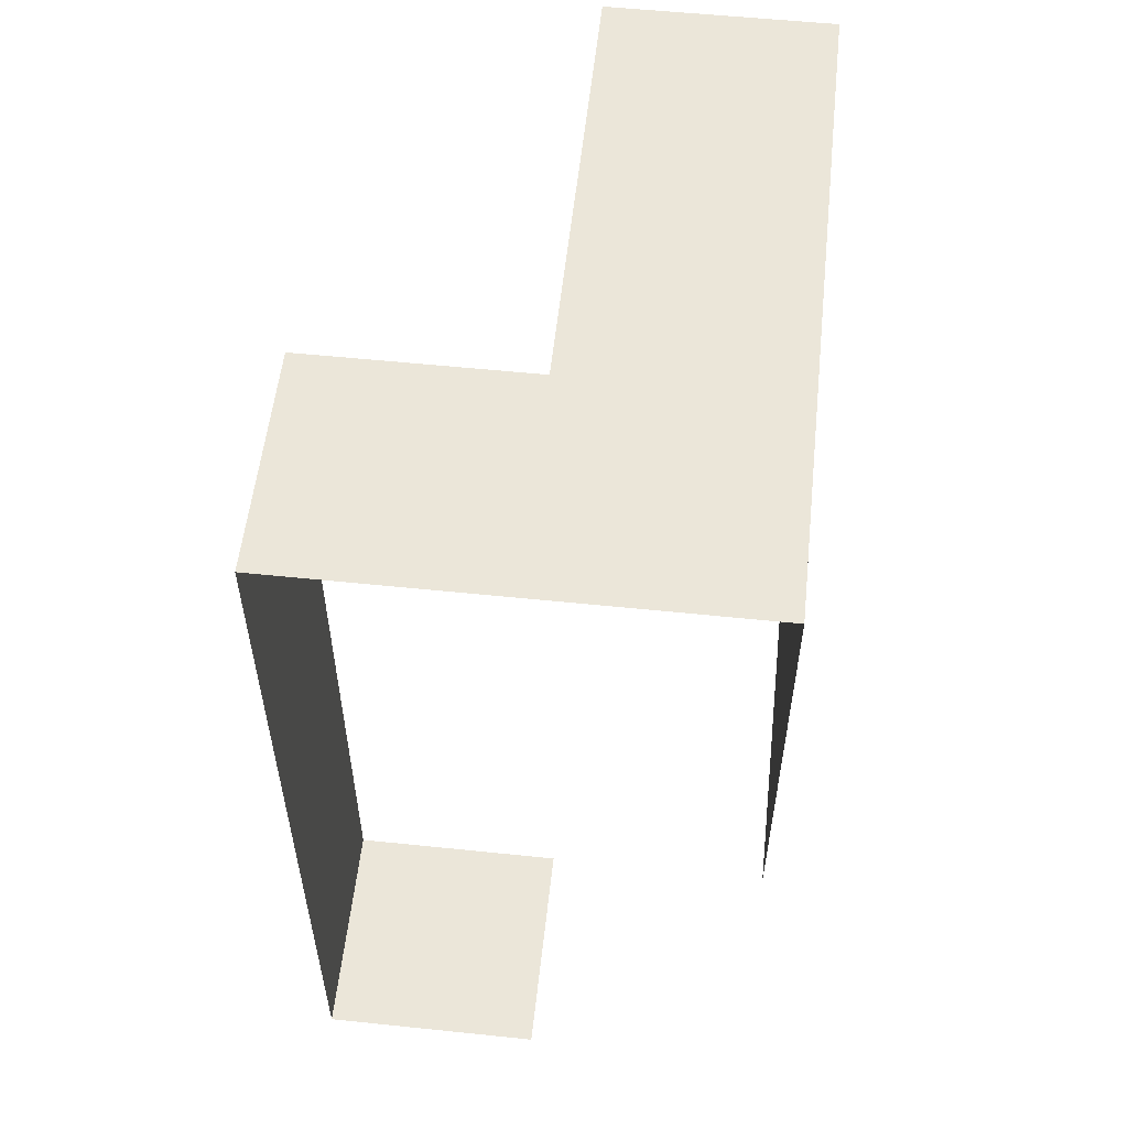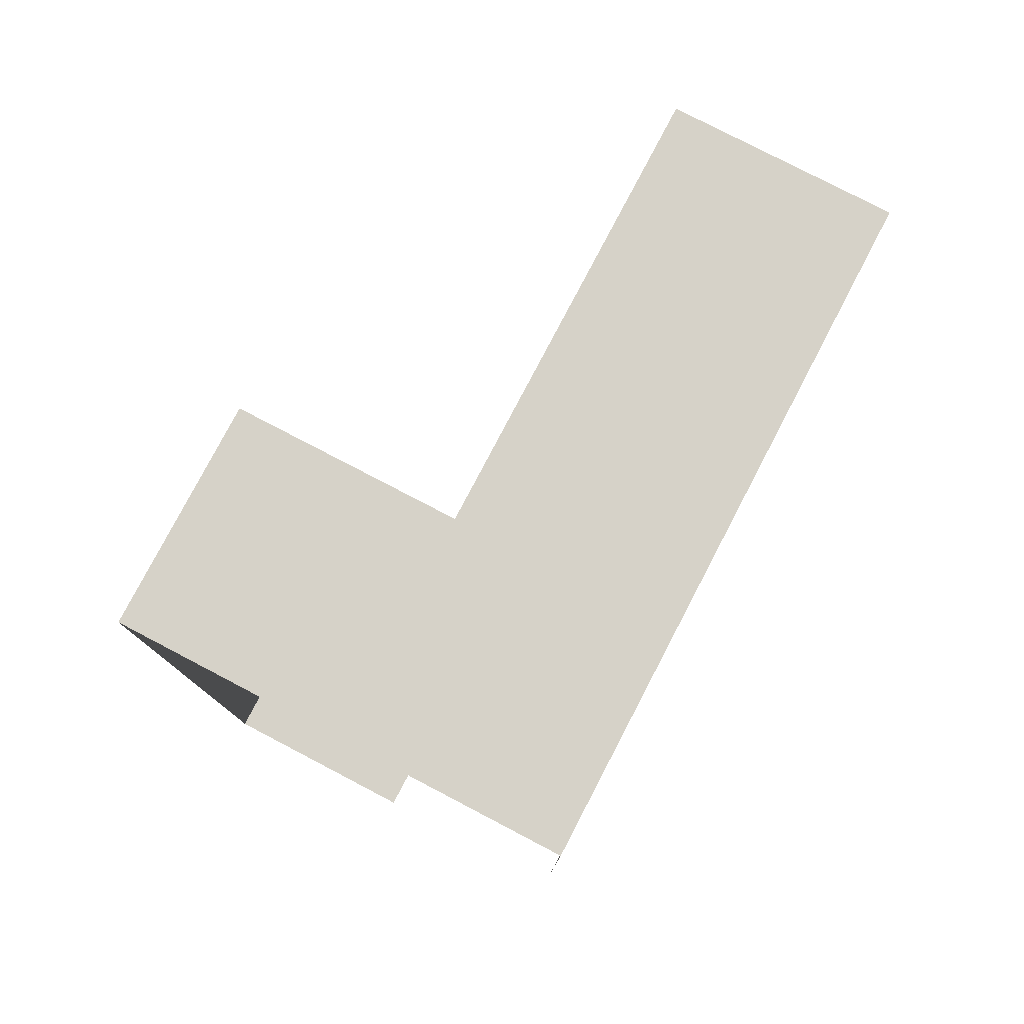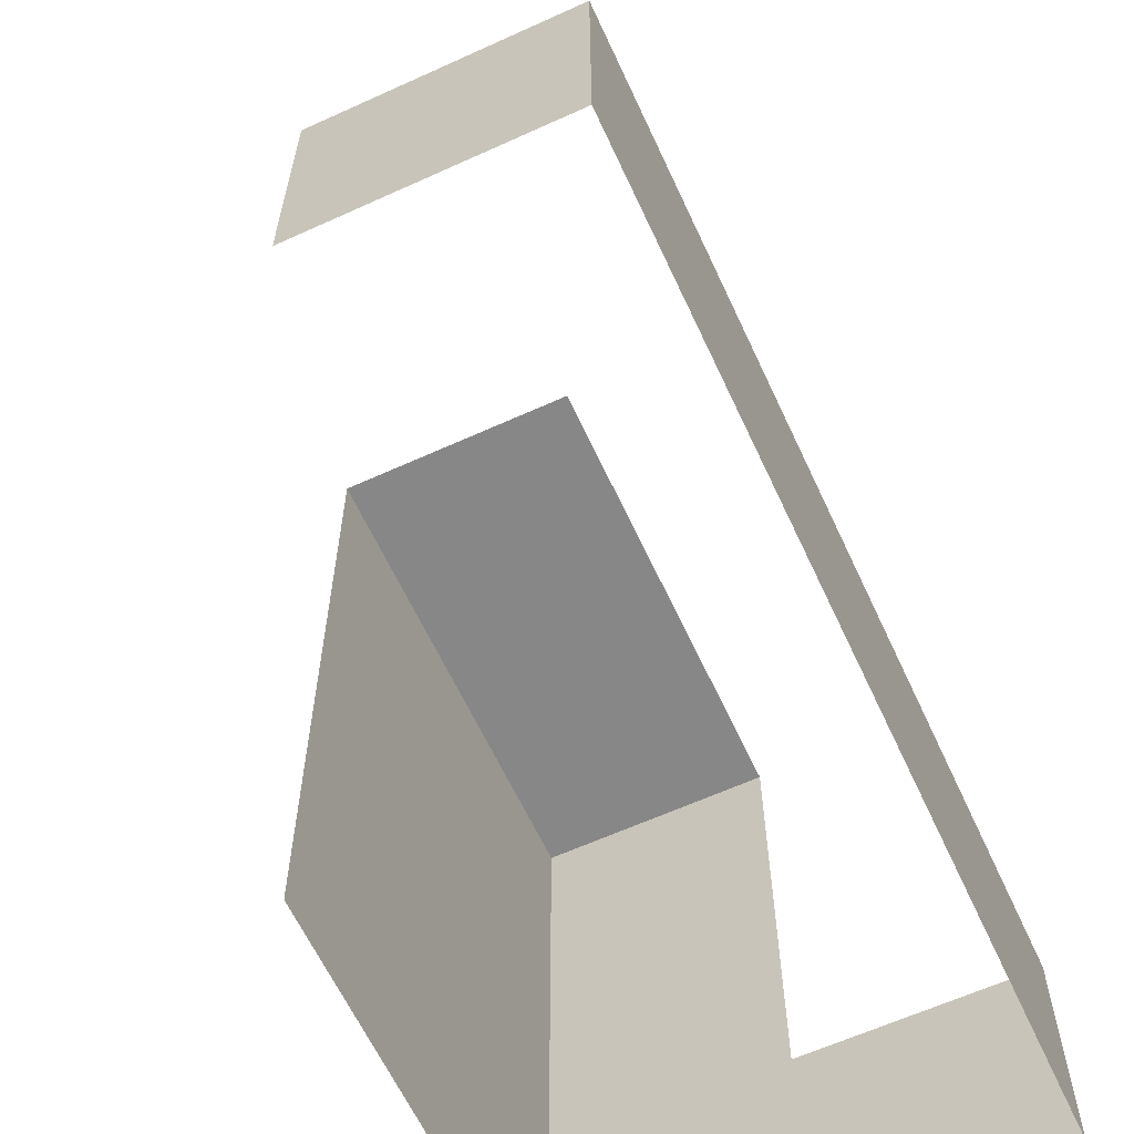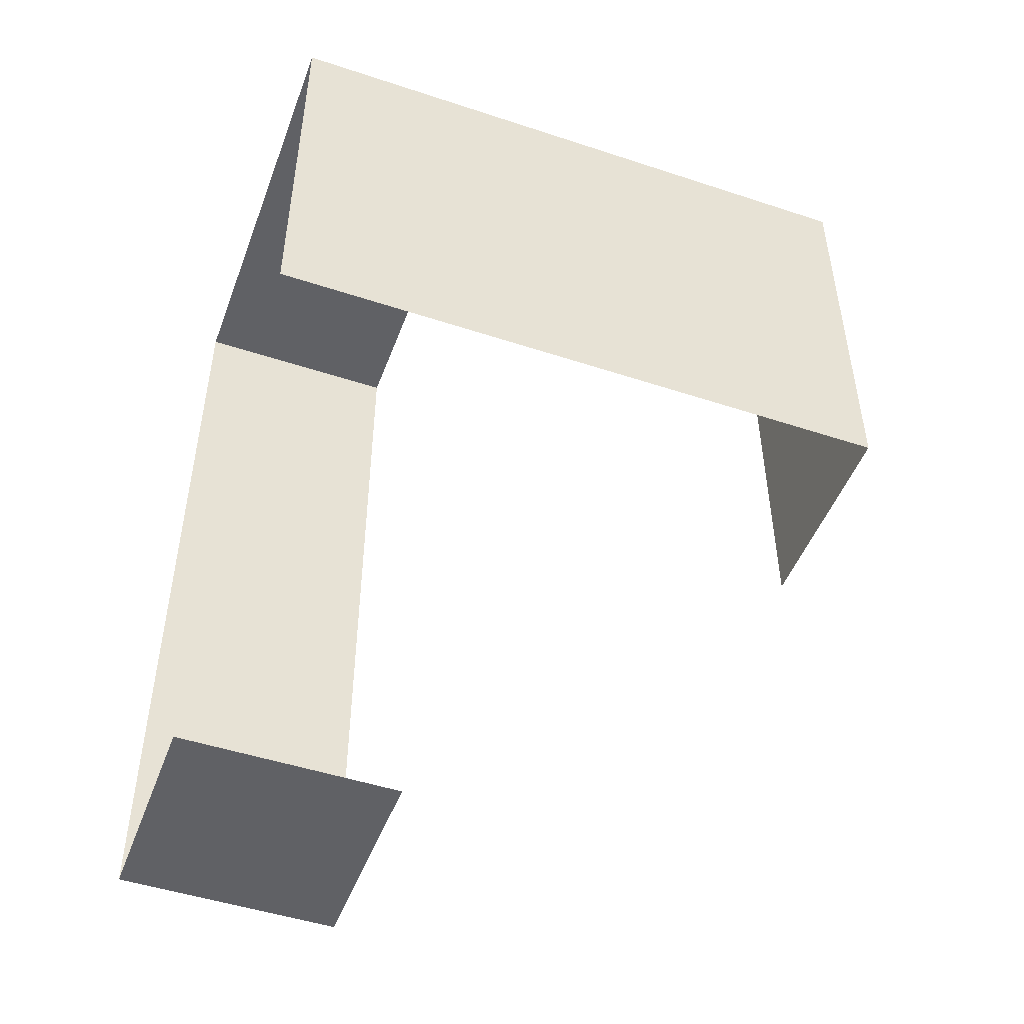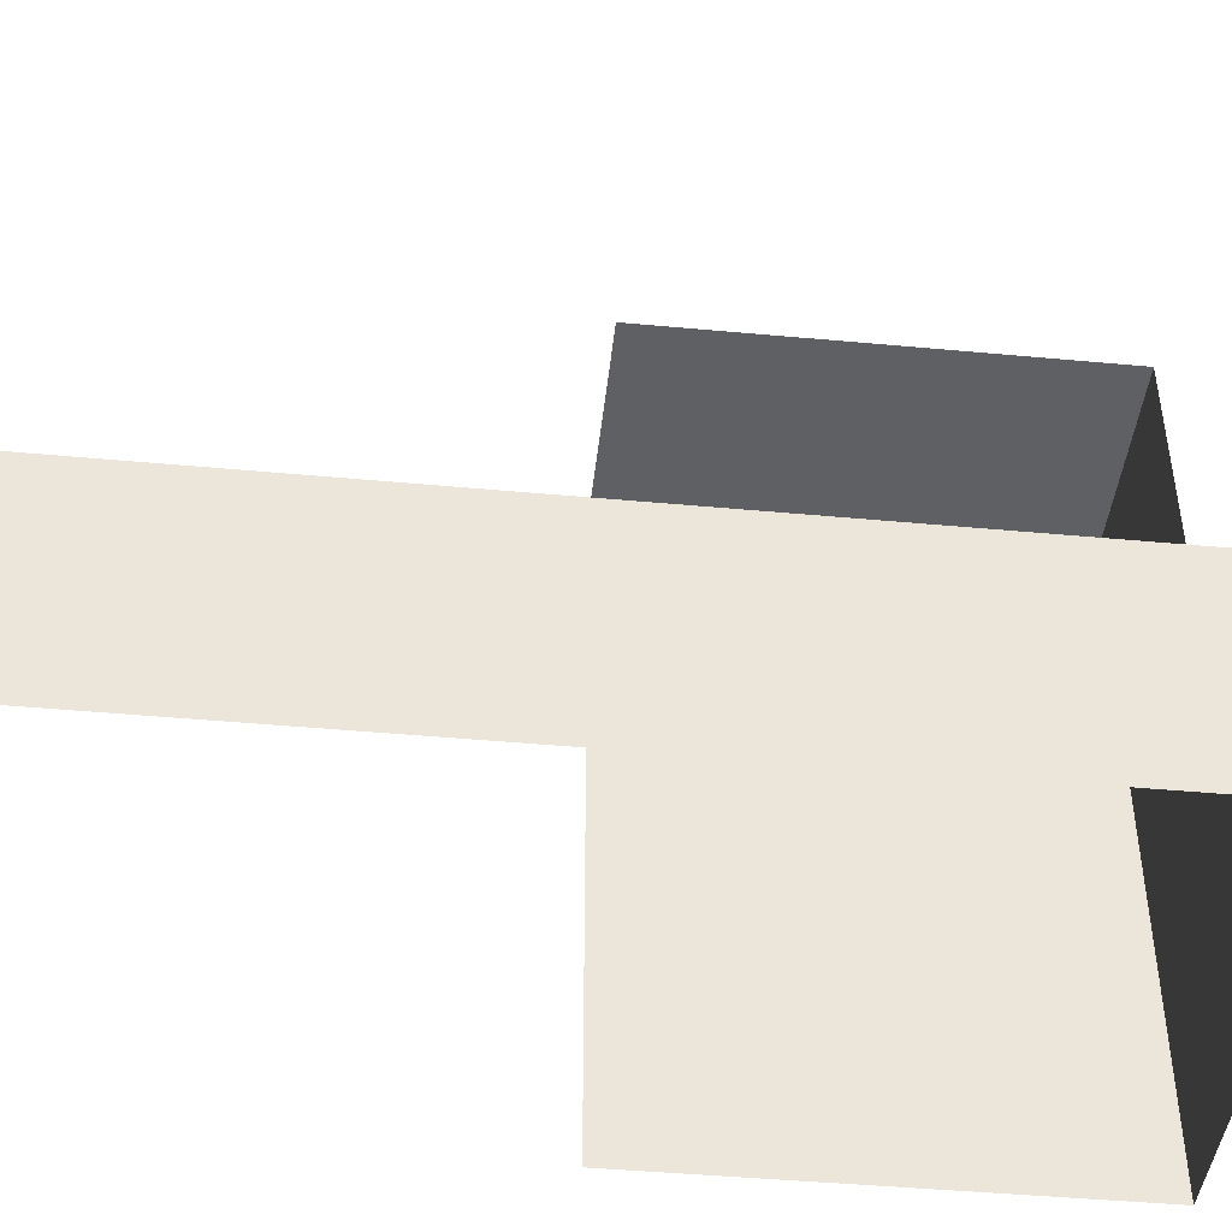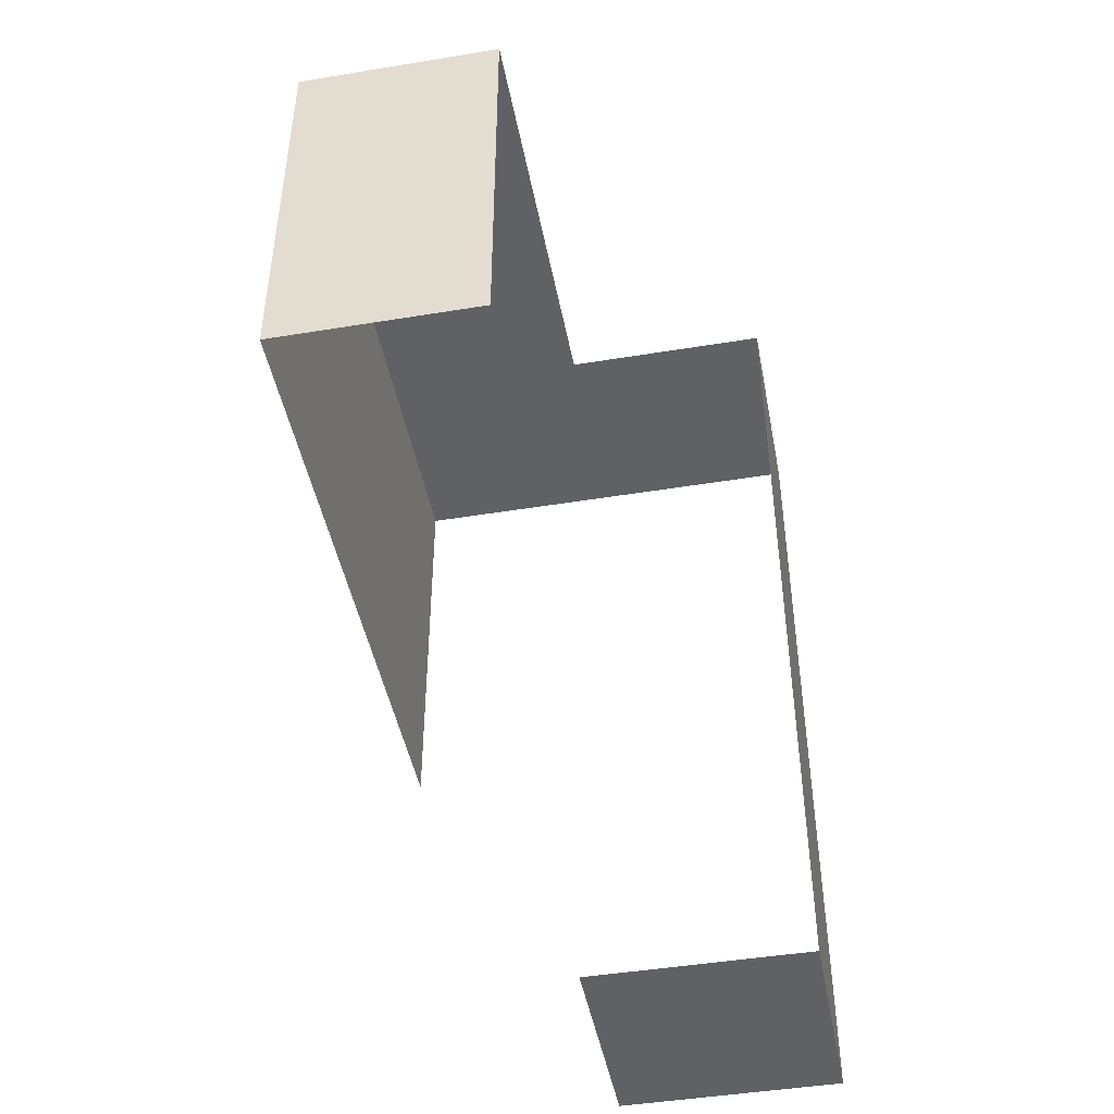
<metadata>
{"format":"obj","ext":"obj","renderer":"f3d","projection":"perspective","resolution":1024,"background":"white","views":[{"elev":56.0,"azim":-173.8,"up":"+Y"},{"elev":78.3,"azim":-152.4,"up":"+Y"},{"elev":-62.4,"azim":24.8,"up":"+Z"},{"elev":-48.6,"azim":-110.2,"up":"+Y"},{"elev":-44.4,"azim":83.8,"up":"+Z"},{"elev":-45.7,"azim":10.7,"up":"+Y"}]}
</metadata>
<code>
g pb_Mesh149924
v 0 0 0.5
v -0.5 0 0.5
v 0 1 0.5
v -0.5 1 0.5
v -0.5 0 -0.5
v -0.5 0 -1
v -0.5 1 -0.5
v -0.5 1 -1
v 0.5 0 -1
v 0.5 0 -0.5
v 0.5 1 -1
v 0.5 1 -0.5
v 0 1 -0.5
v -0.5 1 -0.5
v 0 1 -1
v -0.5 1 -1
v -0.5 0 0.5
v -0.5 1 0.5
v -0.5 1 0.5
v 0 1 0.5
v 0 -1 -1
v 0 -1 -0.5
v 0.5 -1 -1
v 0.5 -1 -0.5
v 0.5 1 -0.5
v 0.5 1 -1
v 0.5 -1 -0.5
v 0.5 -1 -1
g pb_Mesh149924_0
f 3 2 1
f 3 4 2
f 7 6 5
f 7 8 6
f 11 10 9
f 11 12 10
f 15 14 13
f 15 16 14
f 17 7 5
f 17 18 7
f 19 13 14
f 19 20 13
f 23 22 21
f 23 24 22
f 25 15 13
f 25 26 15
f 27 9 10
f 27 28 9

</code>
